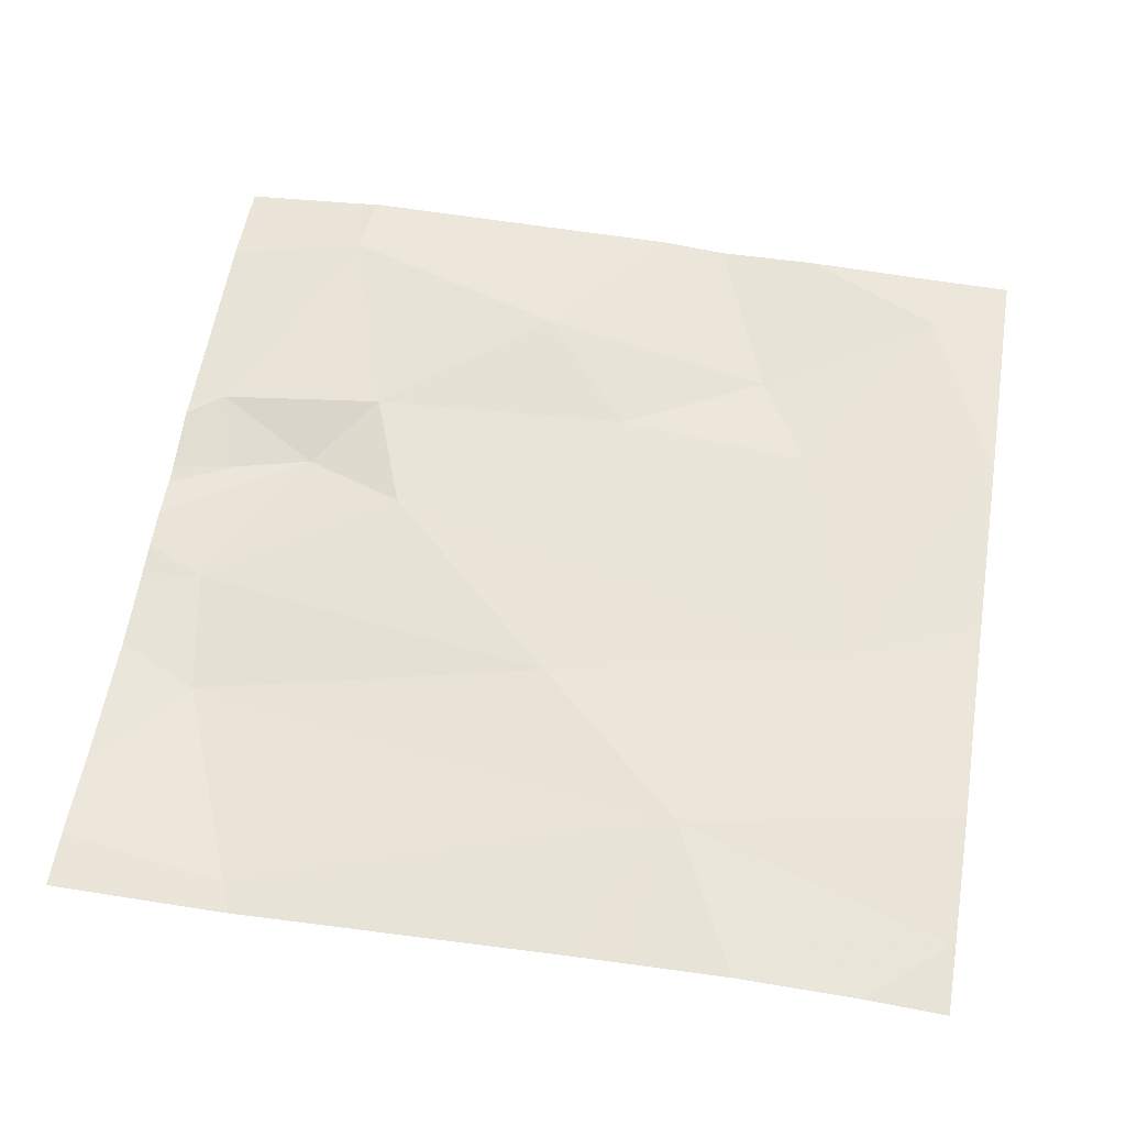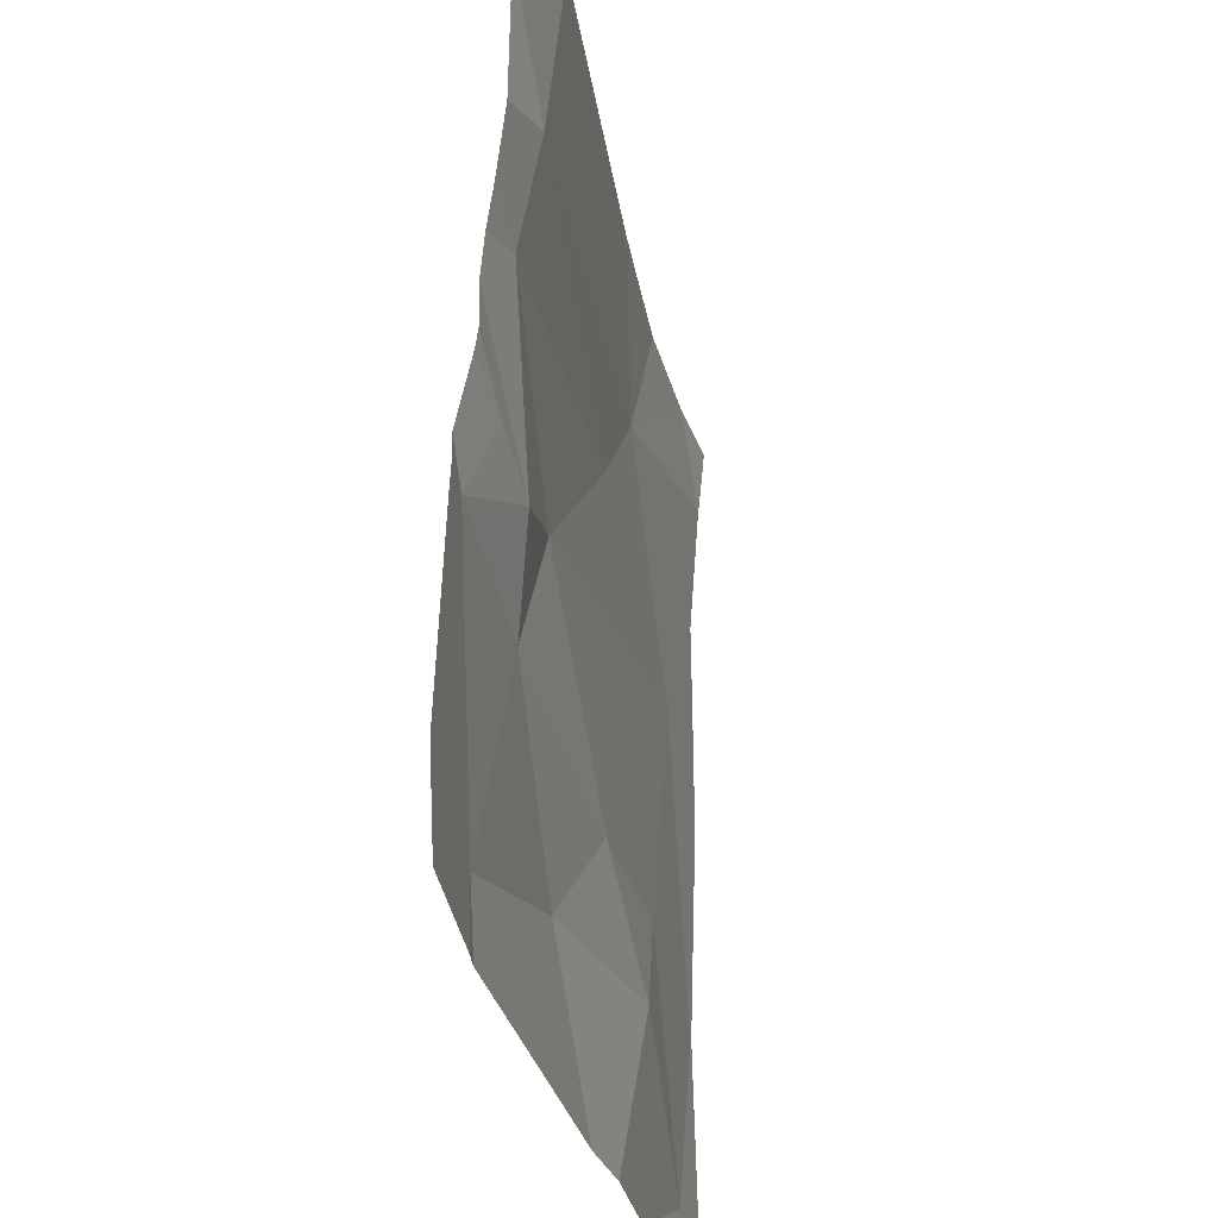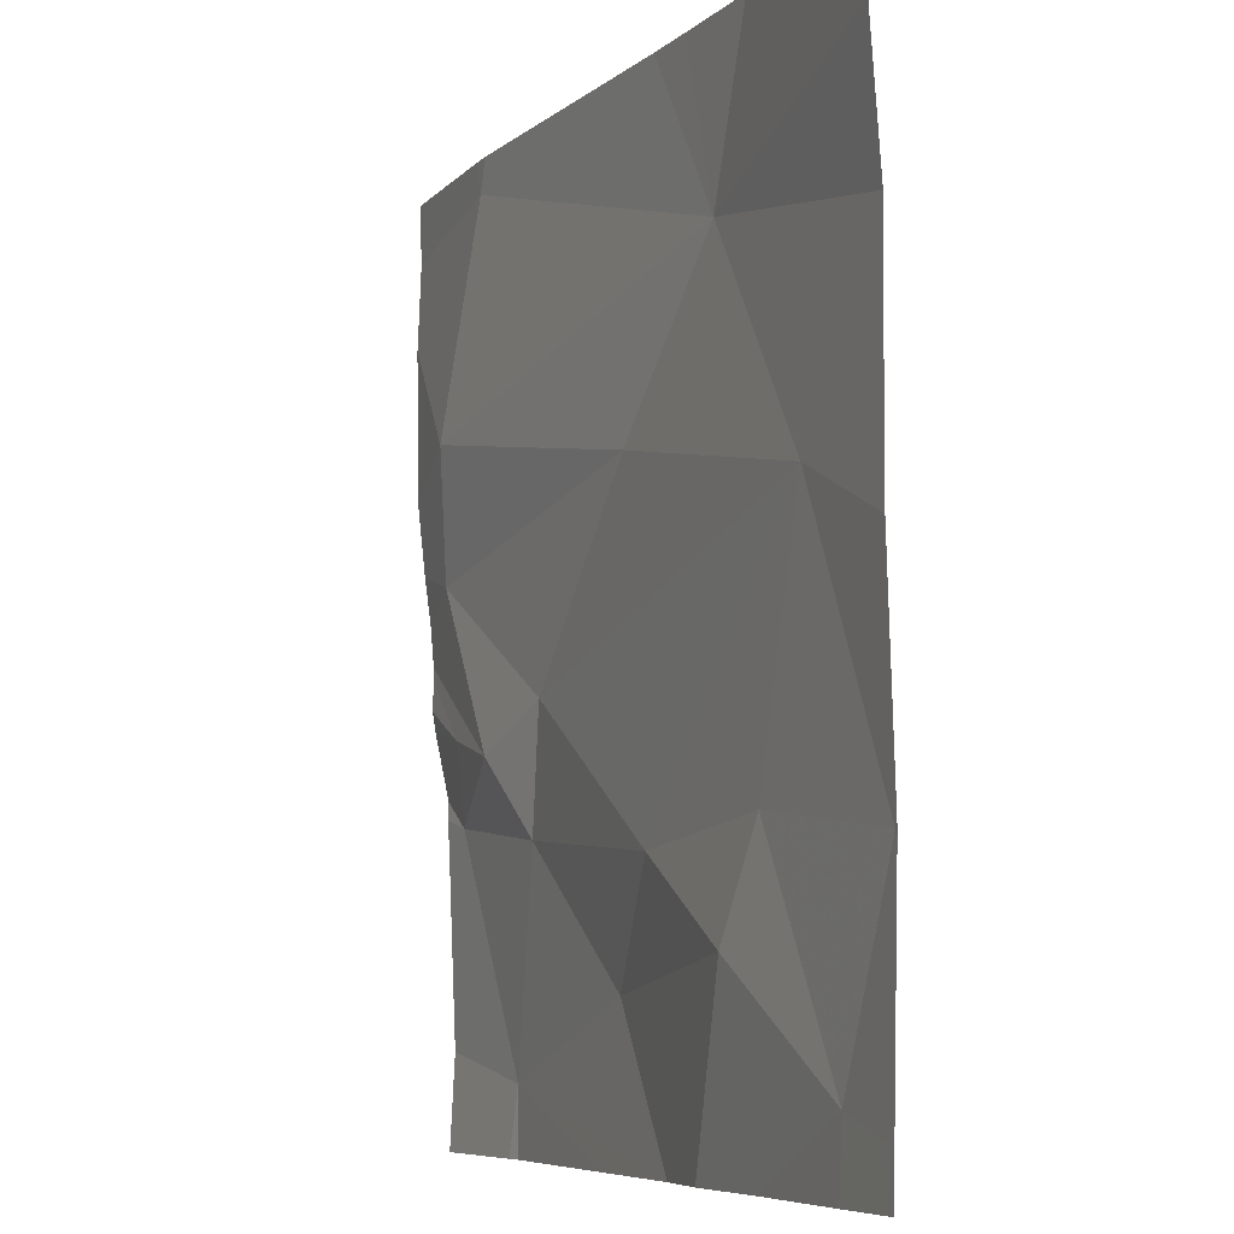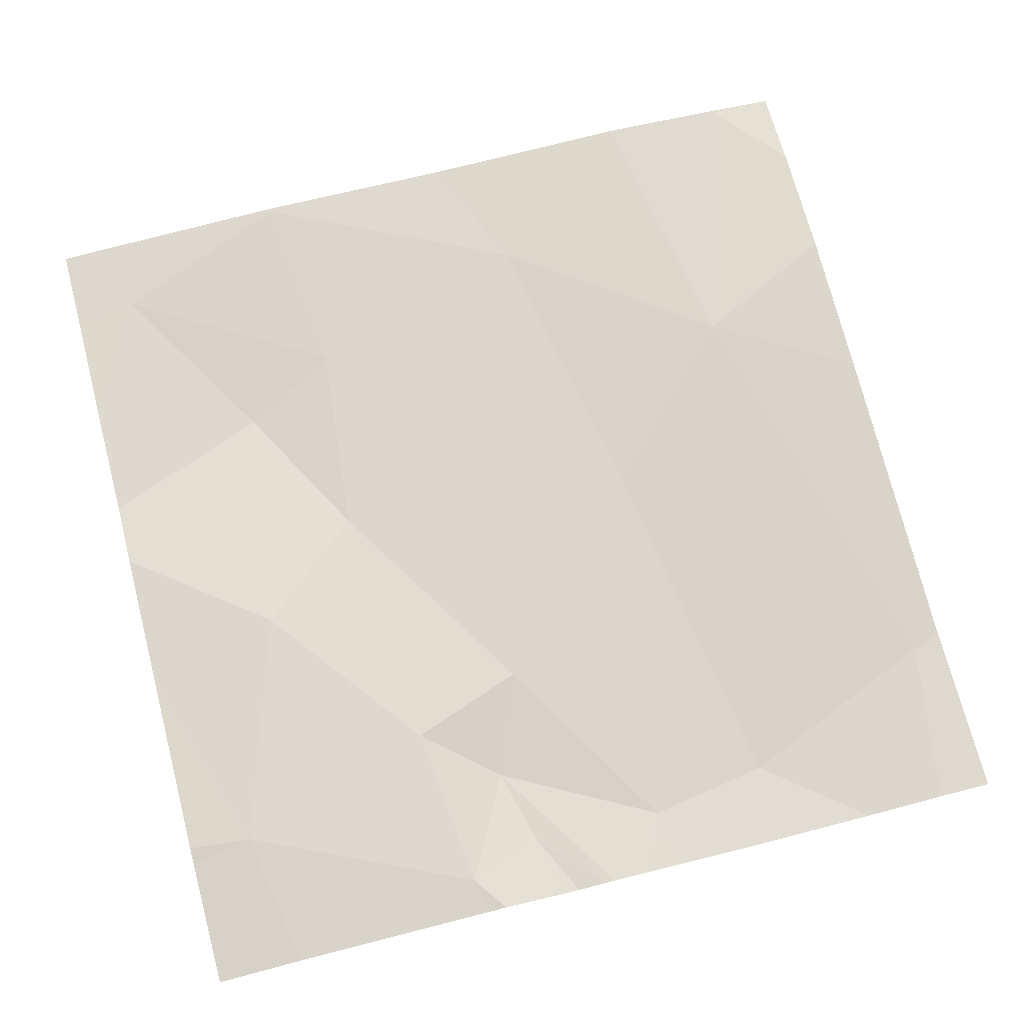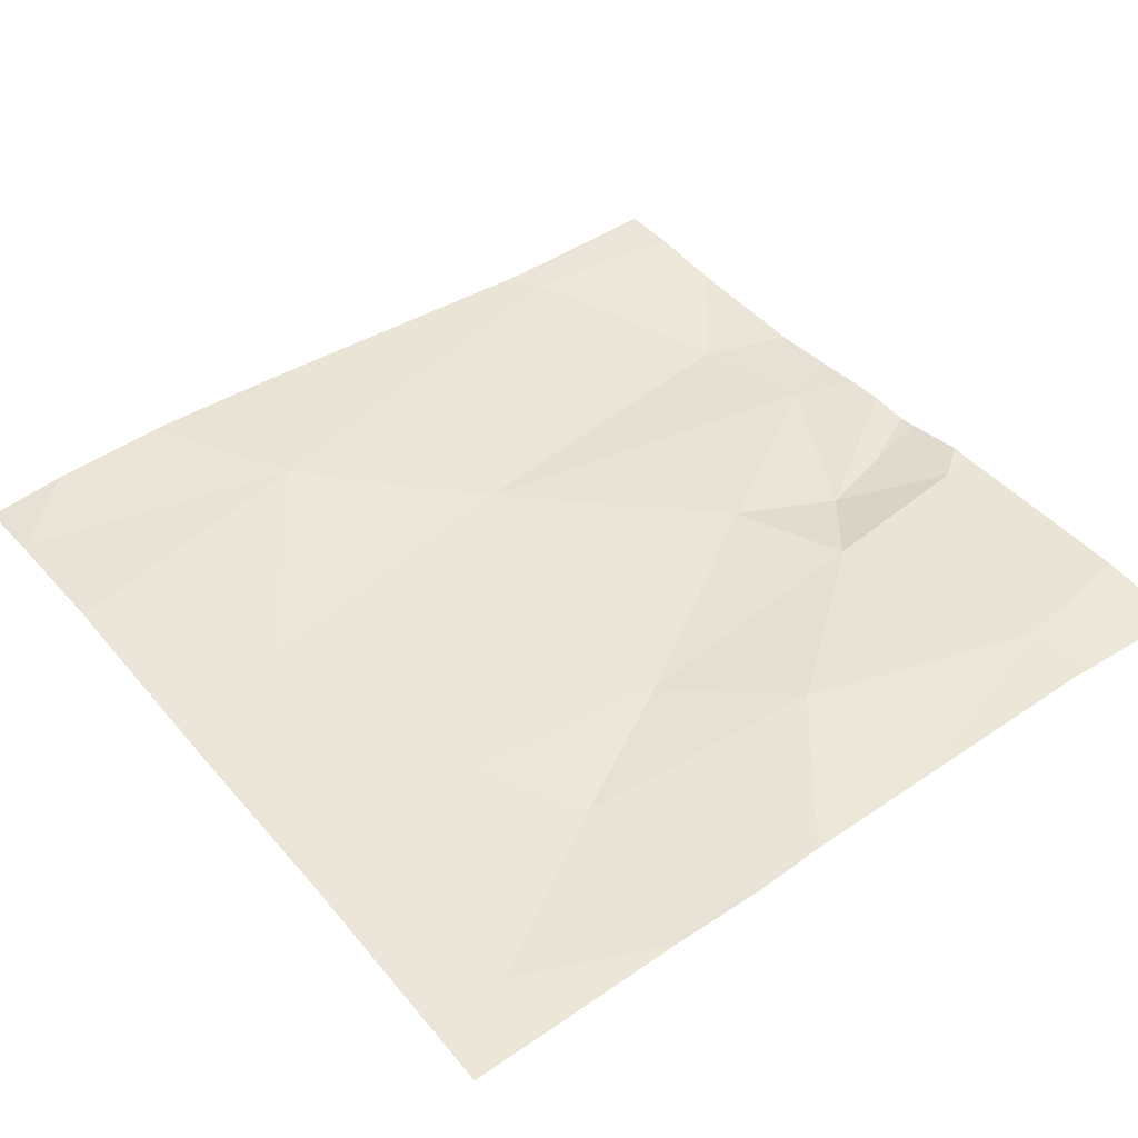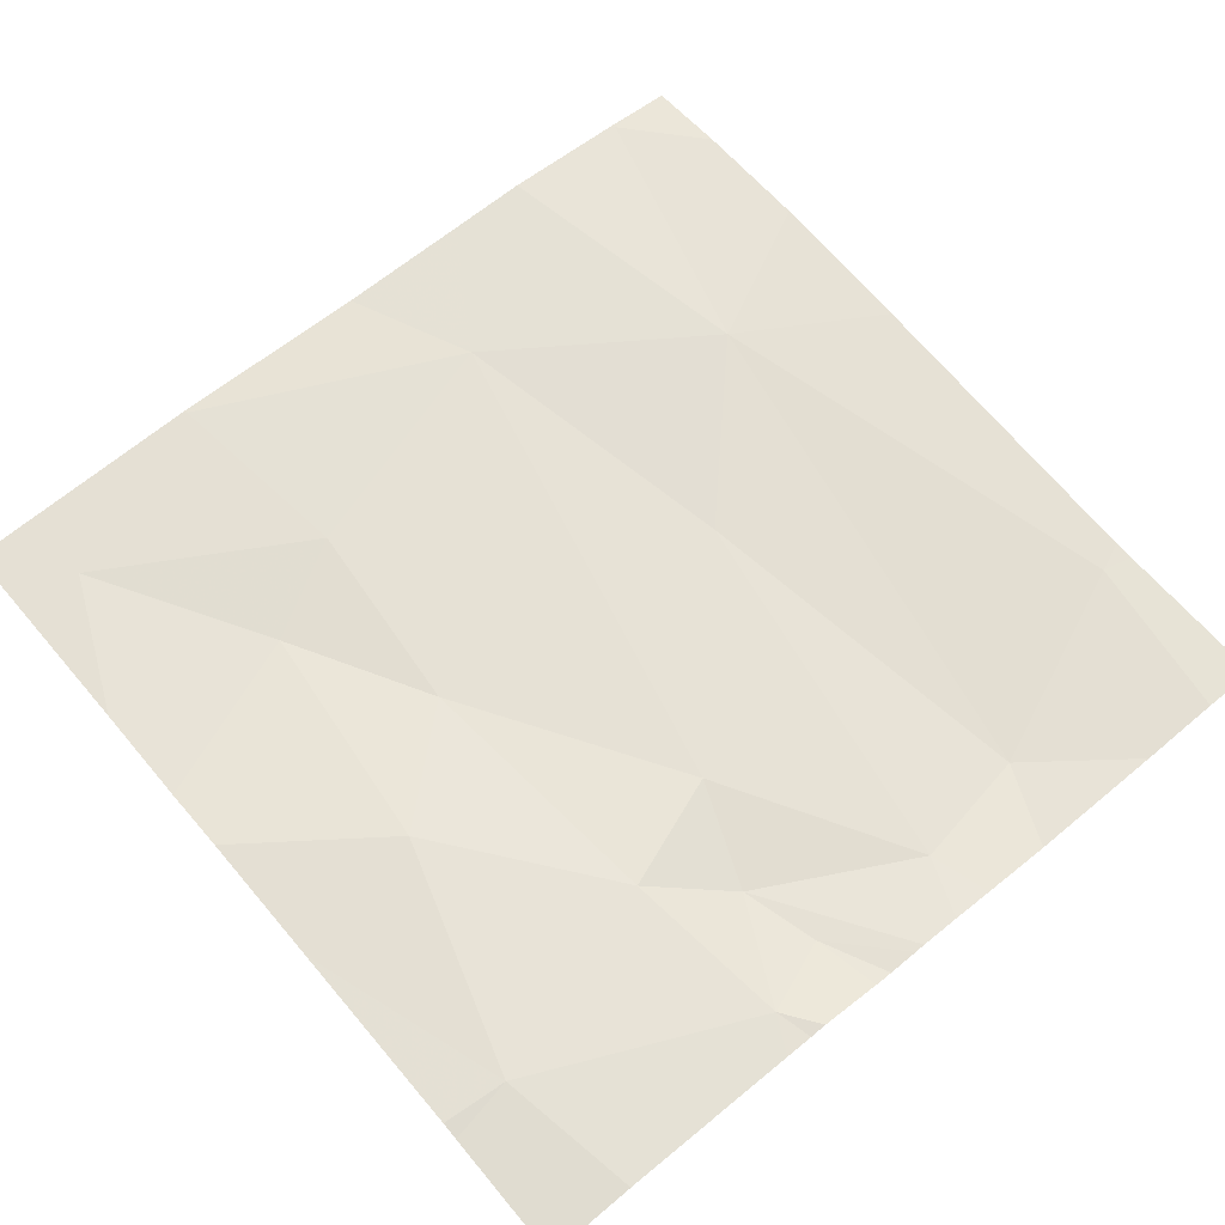
<metadata>
{"format":"obj","ext":"obj","renderer":"f3d","projection":"perspective","resolution":1024,"background":"white","views":[{"elev":56.8,"azim":-170.6,"up":"+Z"},{"elev":-31.1,"azim":102.3,"up":"+Y"},{"elev":-7.1,"azim":-112.0,"up":"+Y"},{"elev":72.3,"azim":75.4,"up":"+Z"},{"elev":46.7,"azim":-37.5,"up":"+Z"},{"elev":64.5,"azim":49.9,"up":"+Z"}]}
</metadata>
<code>
v -91.88 251.1 483.2
v -91.88 249.5 483.3
v -91.88 249.9 483.3
v -93.12 251.2 483.3
v -91.88 250.9 483.2
v -93.78 251.1 483.3
v -93.62 249.5 483.3
v -93.78 249.9 483.3
v -93.51 250.5 483.3
v -93.18 250.9 483.3
v -92.91 249.9 483.3
v -92.43 250.2 483.3
v -92.84 250.6 483.3
v -92.07 250.7 483.2
v -93.35 249.9 483.3
v -93.23 249.7 483.3
v -93.61 251.2 483.3
v -92.7 249.6 483.3
v -92.24 251.2 483.2
v -93.35 251.2 483.3
v -92.19 249.5 483.3
v -92.33 249.9 483.3
v -91.96 250 483.3
v -92.25 251.2 483.2
v -92.2 249.3 483.3
v -92.2 250.1 483.2
v -92.02 250.4 483.2
v -93.31 249.3 483.3
v -92.64 249.3 483.3
v -92.94 249.3 483.3
v -92.16 249.3 483.3
v -93.08 249.3 483.3
v -93.61 249.3 483.3
v -92.03 250.1 483.2
v -93.79 251.1 483.3
v -93.79 251.1 483.3
v -93.79 249.9 483.3
v -93.79 249.4 483.3
v -93.79 250.3 483.3
v -93.79 249.9 483.3
v -93.79 251.1 483.3
v -93.79 250.8 483.3
v -93.79 250.6 483.3
v -93 251.2 483.3
v -91.88 250 483.3
v -91.88 250 483.3
v -91.88 250.6 483.2
v -91.88 250.5 483.2
v -92.28 251.2 483.2
v -91.88 250.2 483.2
v -91.88 250.3 483.2
v -91.88 250.2 483.2
v -91.88 250.3 483.2
v -91.88 250.4 483.2
v -91.92 249.3 483.3
v -93.77 249.3 483.3
v -93.79 249.3 483.3
v -91.88 249.3 483.3
v -93.65 251.2 483.3
v -91.88 251.2 483.2
v -93.79 251.2 483.3
v -91.91 251.2 483.2
f 58 2 55
f 7 8 37
f 8 9 39
f 46 23 45
f 10 6 41
f 45 23 3
f 9 11 12
f 10 13 14
f 9 15 11
f 9 13 10
f 15 16 11
f 12 13 9
f 18 16 32
f 18 11 16
f 33 38 56
f 15 8 7
f 16 15 7
f 32 7 28
f 15 9 8
f 59 35 17
f 17 10 20
f 9 10 42
f 23 22 21
f 1 14 5
f 19 1 62
f 26 22 23
f 18 22 11
f 27 14 13
f 21 18 30
f 22 18 21
f 14 24 10
f 44 24 49
f 12 26 27
f 22 12 11
f 26 12 22
f 23 21 2
f 56 38 57
f 49 24 19
f 47 27 48
f 55 2 31
f 19 24 1
f 34 23 46
f 26 34 51
f 29 21 30
f 27 26 53
f 23 34 26
f 12 27 13
f 25 21 29
f 35 6 17
f 36 6 35
f 20 10 4
f 3 23 2
f 37 8 40
f 38 7 37
f 2 21 31
f 44 10 24
f 39 9 43
f 40 8 39
f 5 14 47
f 41 6 36
f 31 21 25
f 42 10 41
f 28 7 33
f 1 24 14
f 43 9 42
f 47 14 27
f 48 27 54
f 4 10 44
f 33 7 38
f 50 34 52
f 51 34 50
f 17 6 10
f 30 18 32
f 52 34 46
f 53 26 51
f 32 16 7
f 54 27 53
f 61 35 59
f 62 1 60

</code>
